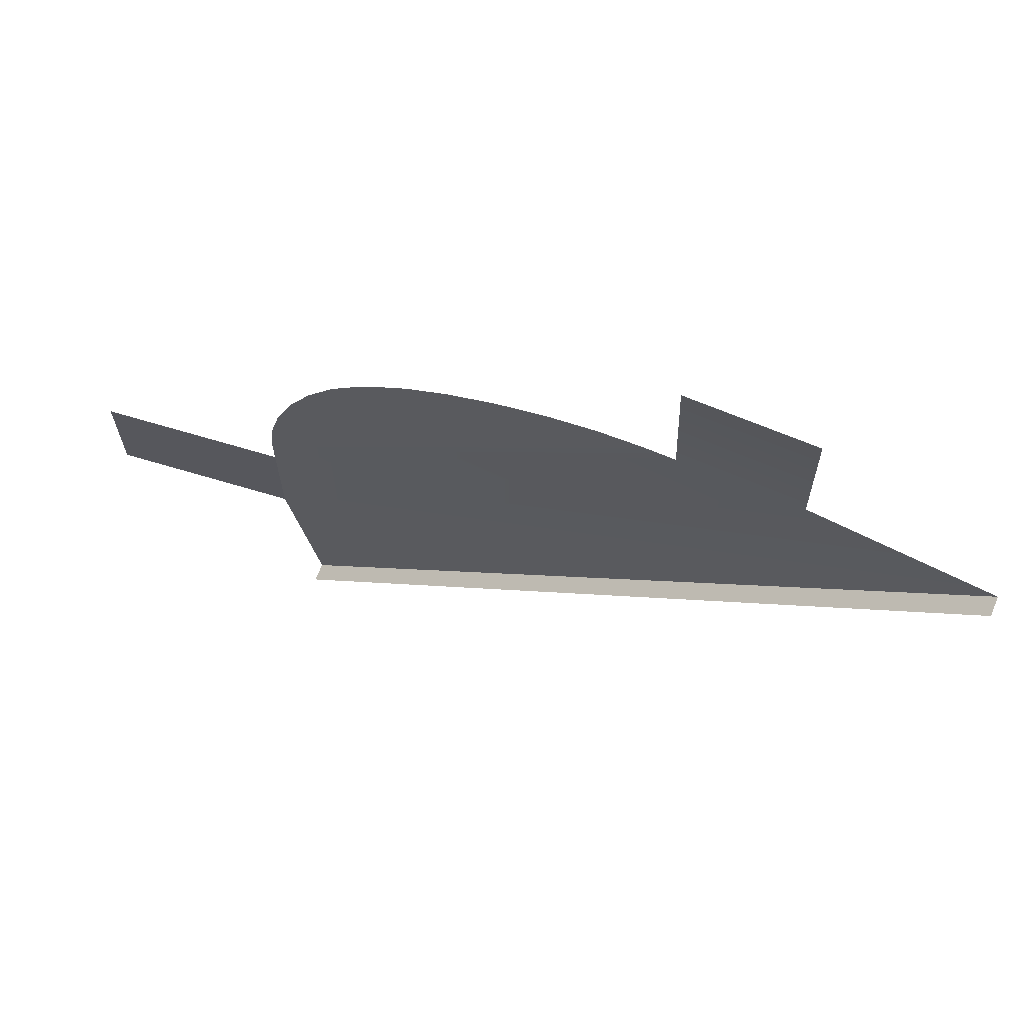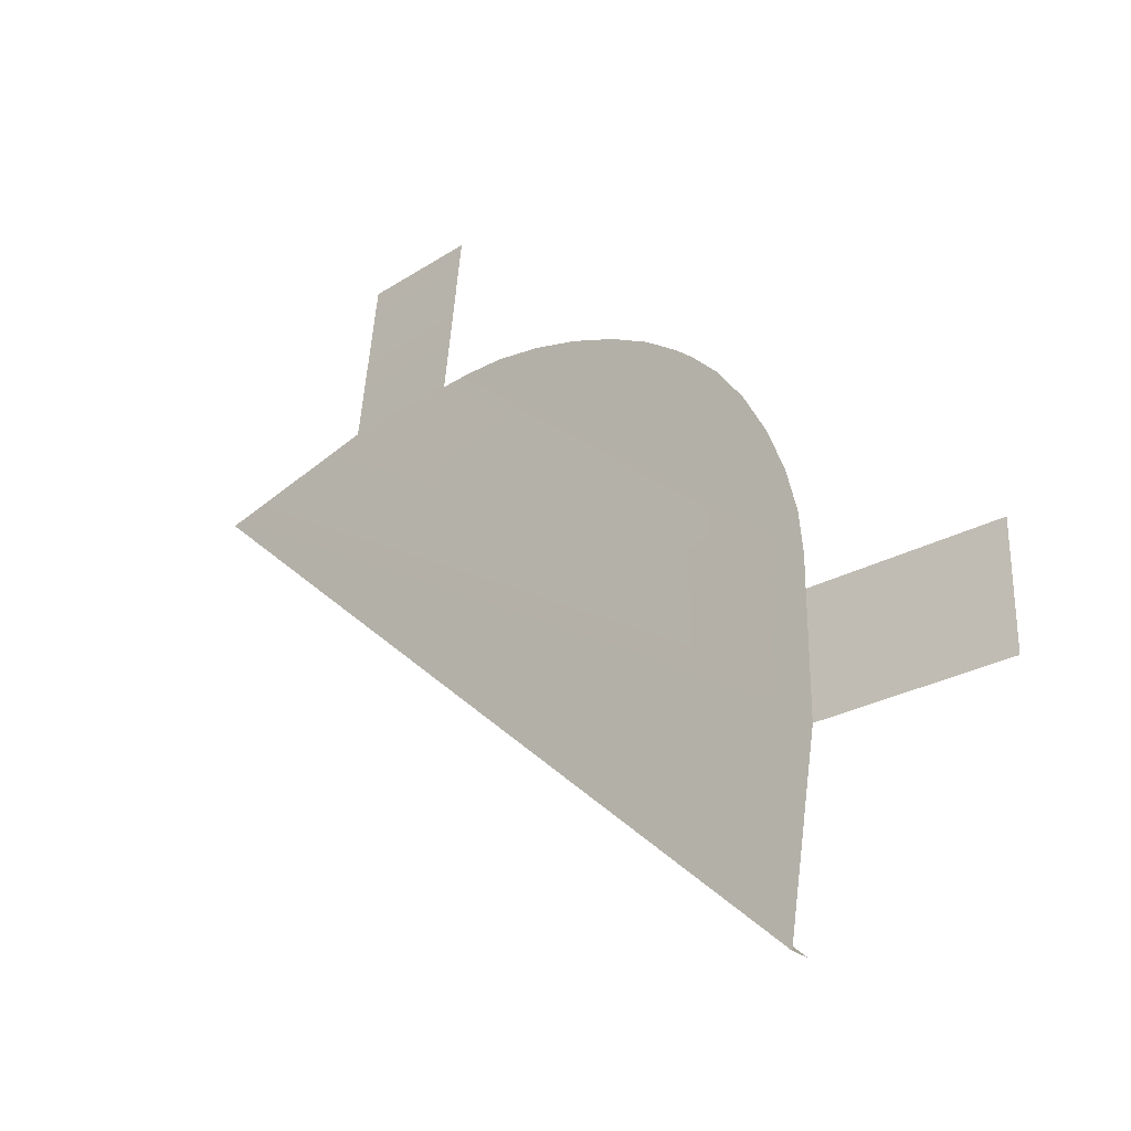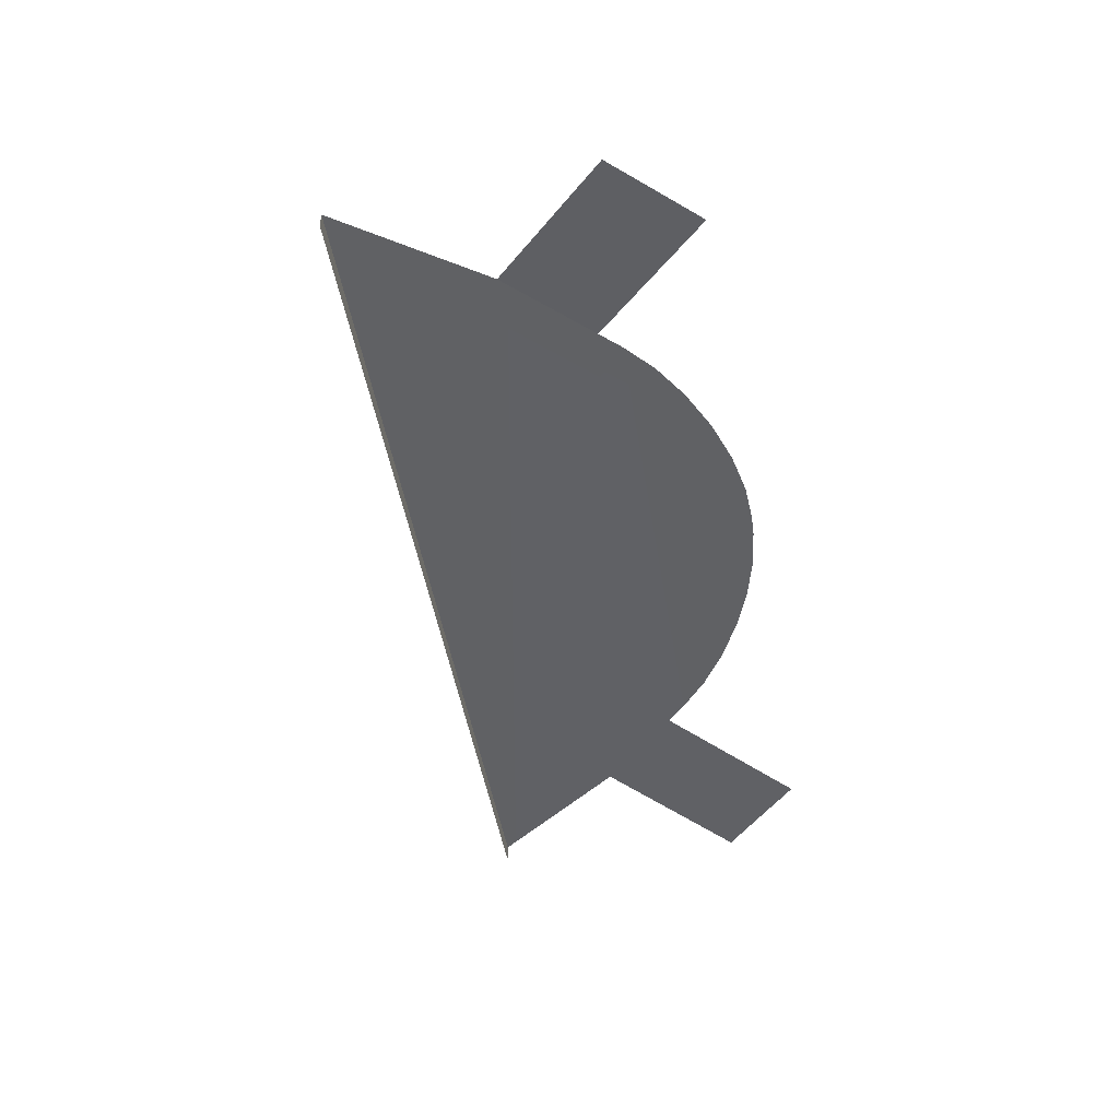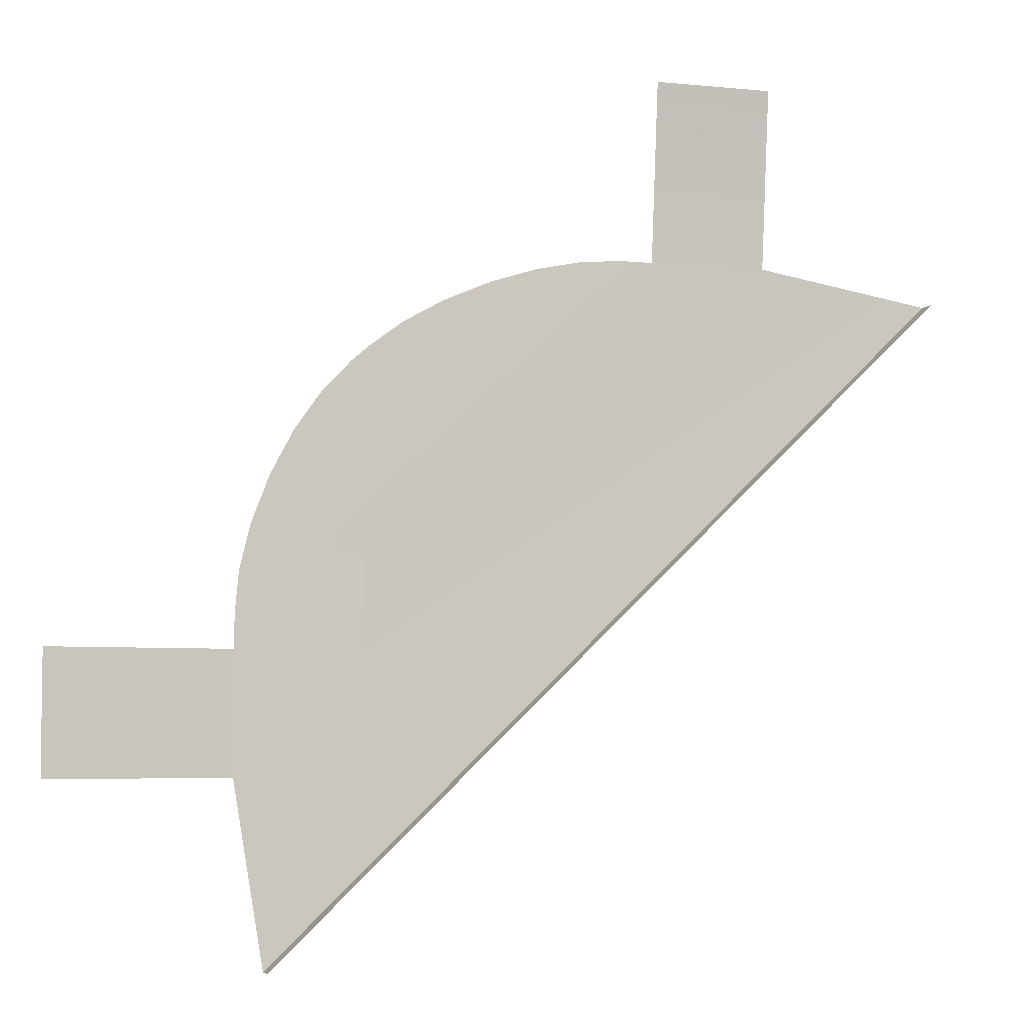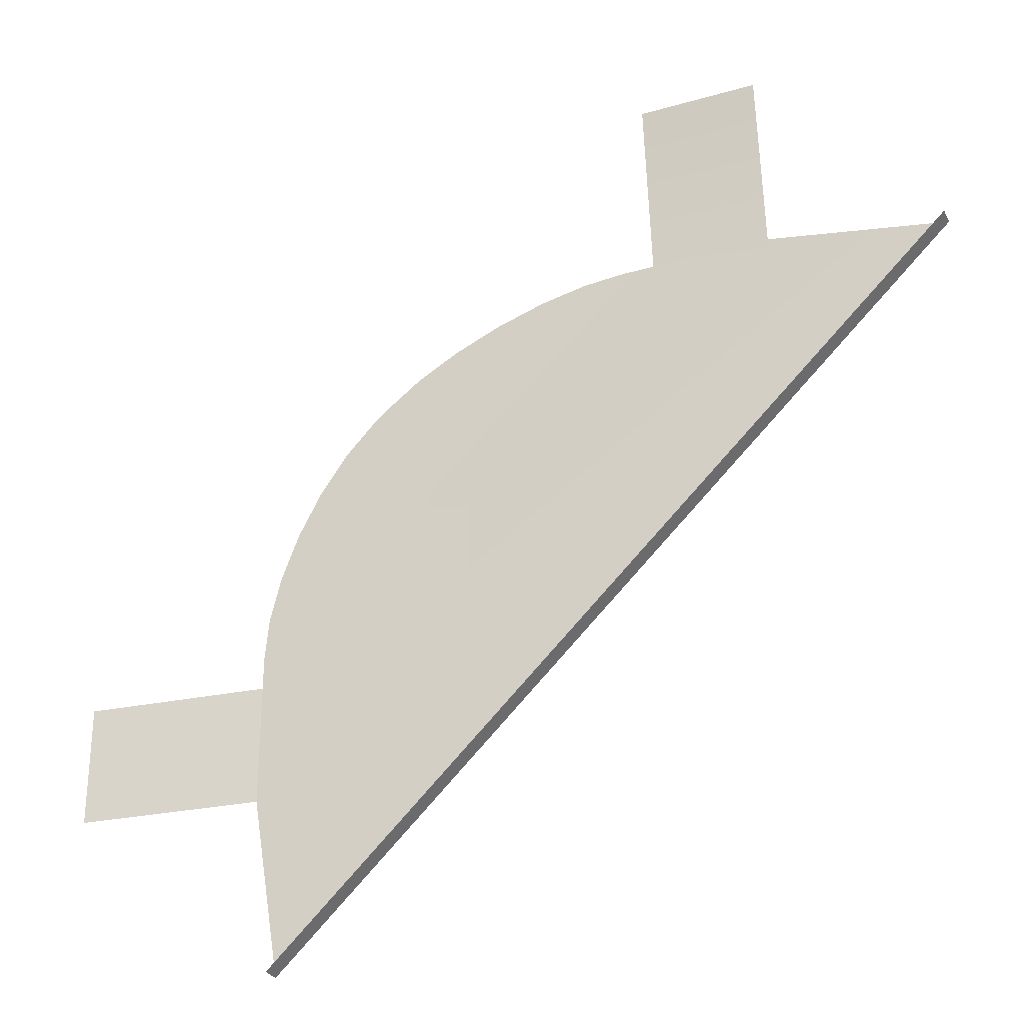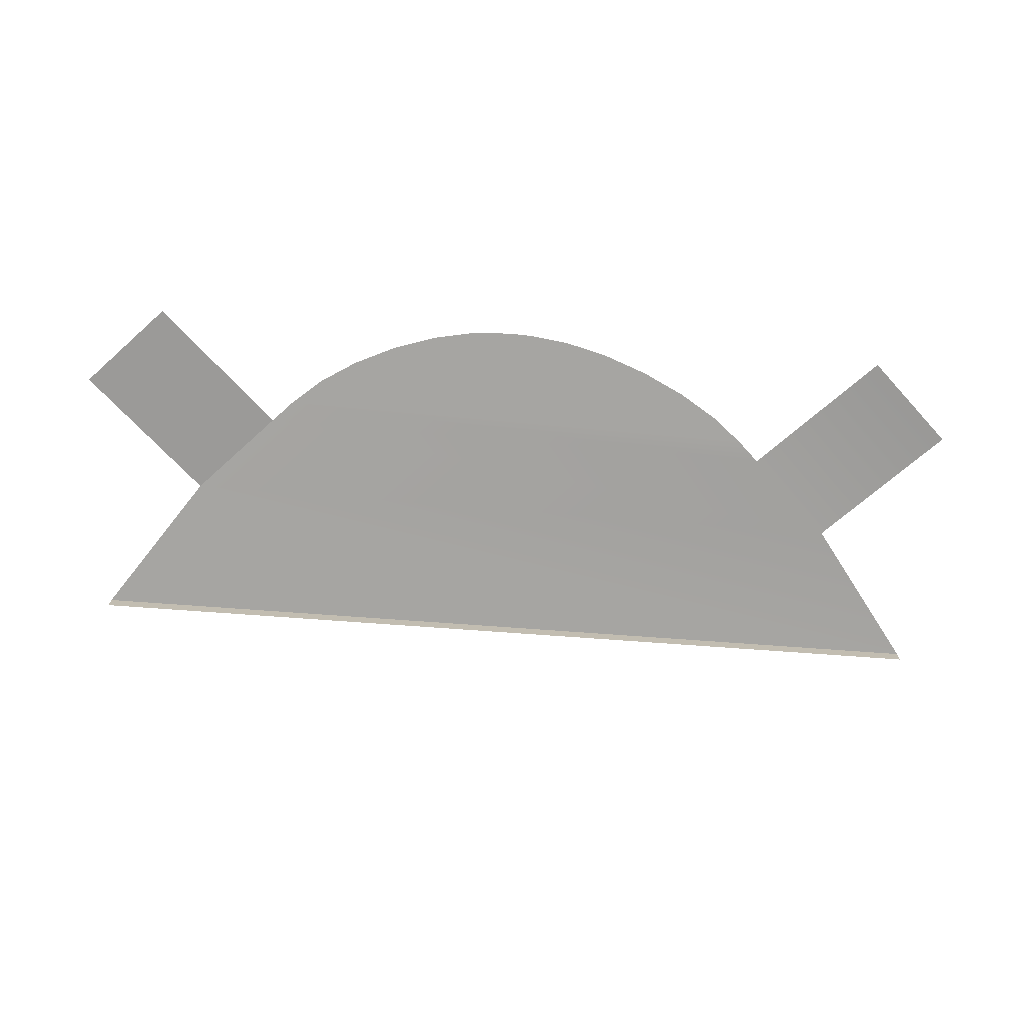
<metadata>
{"format":"obj","ext":"obj","renderer":"f3d","projection":"perspective","resolution":1024,"background":"white","views":[{"elev":69.1,"azim":22.6,"up":"+Z"},{"elev":-30.7,"azim":-136.9,"up":"+Z"},{"elev":-46.9,"azim":-123.9,"up":"+Y"},{"elev":-5.0,"azim":-17.8,"up":"+Z"},{"elev":-29.7,"azim":22.9,"up":"+Z"},{"elev":-73.6,"azim":-47.9,"up":"+Y"}]}
</metadata>
<code>
o Plane.000_Plane.002
v 42 1e-05 -12
v 35 5e-06 -6
v 65 -1e-05 10
v 59 -1.5e-05 17
v 55 0.6316 11
v 59 0.6316 11
v 41 0.6316 -6
v 65 0.6316 10
v 42 0.6316 -12
v 41 0.6316 -0.9206
v 41.13 0.6316 0.4633
v 41.5 0.6316 1.974
v 42.08 0.6316 3.508
v 42.85 0.6316 4.961
v 43.74 0.6316 6.234
v 44.7 0.6316 7.24
v 45.3 0.6316 7.76
v 46.42 0.6316 8.598
v 47.81 0.6316 9.38
v 49.36 0.6316 10.05
v 50.96 0.6316 10.57
v 52.52 0.6316 10.89
v 53.92 0.6316 11
v 55 -1.5e-05 17
v 35 0 -2
v 41 0.6316 -2
f 25 26 7 2
f 26 5 6 7
f 7 6 8 9
f 3 1 9 8
f 10 11 12 13 14 15 16 17 18 19 20 21 22 23 5 26
f 24 4 6 5

</code>
